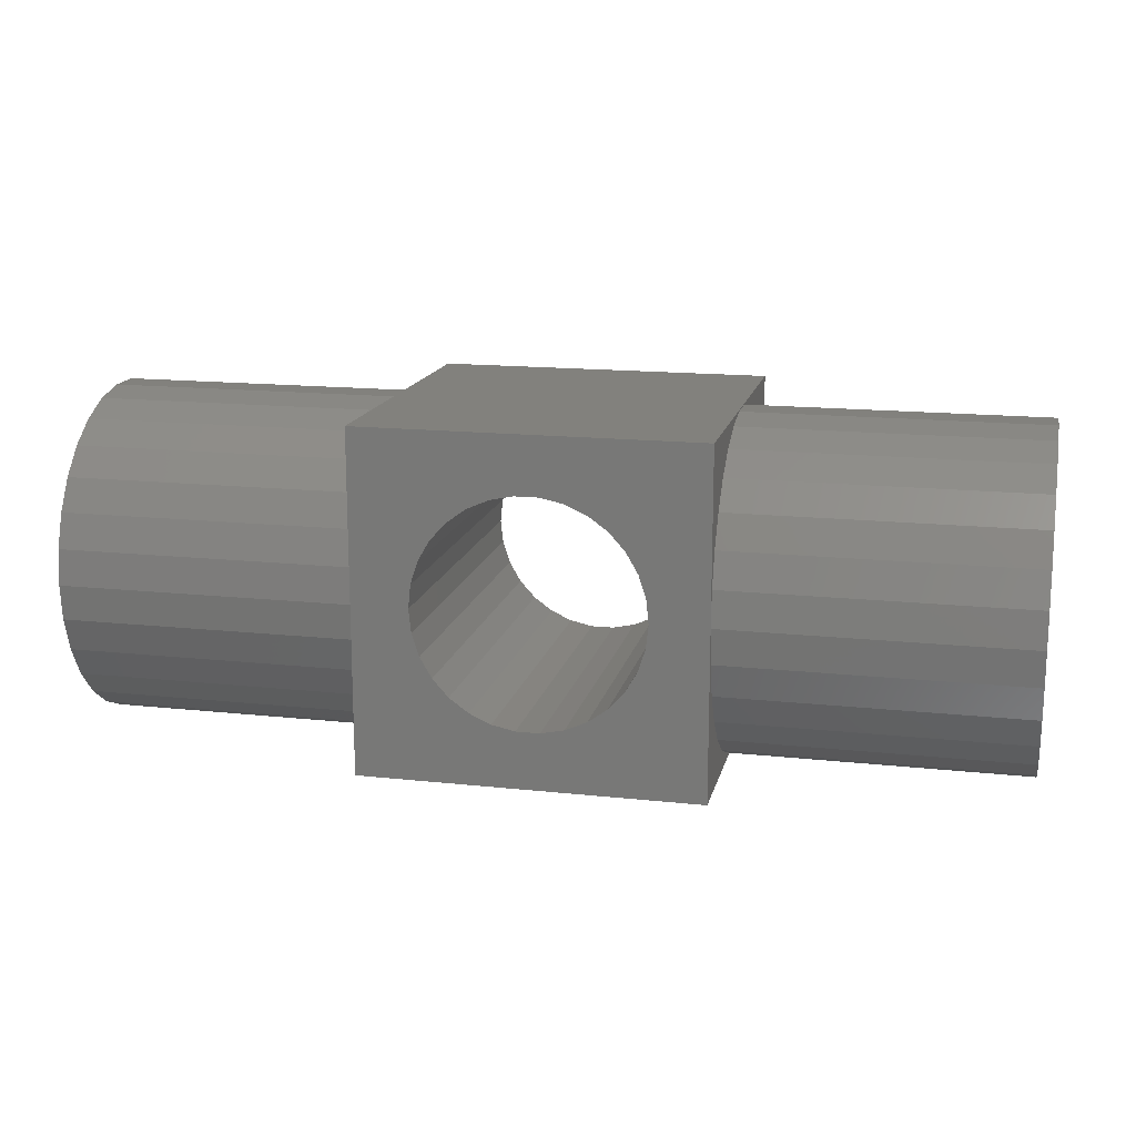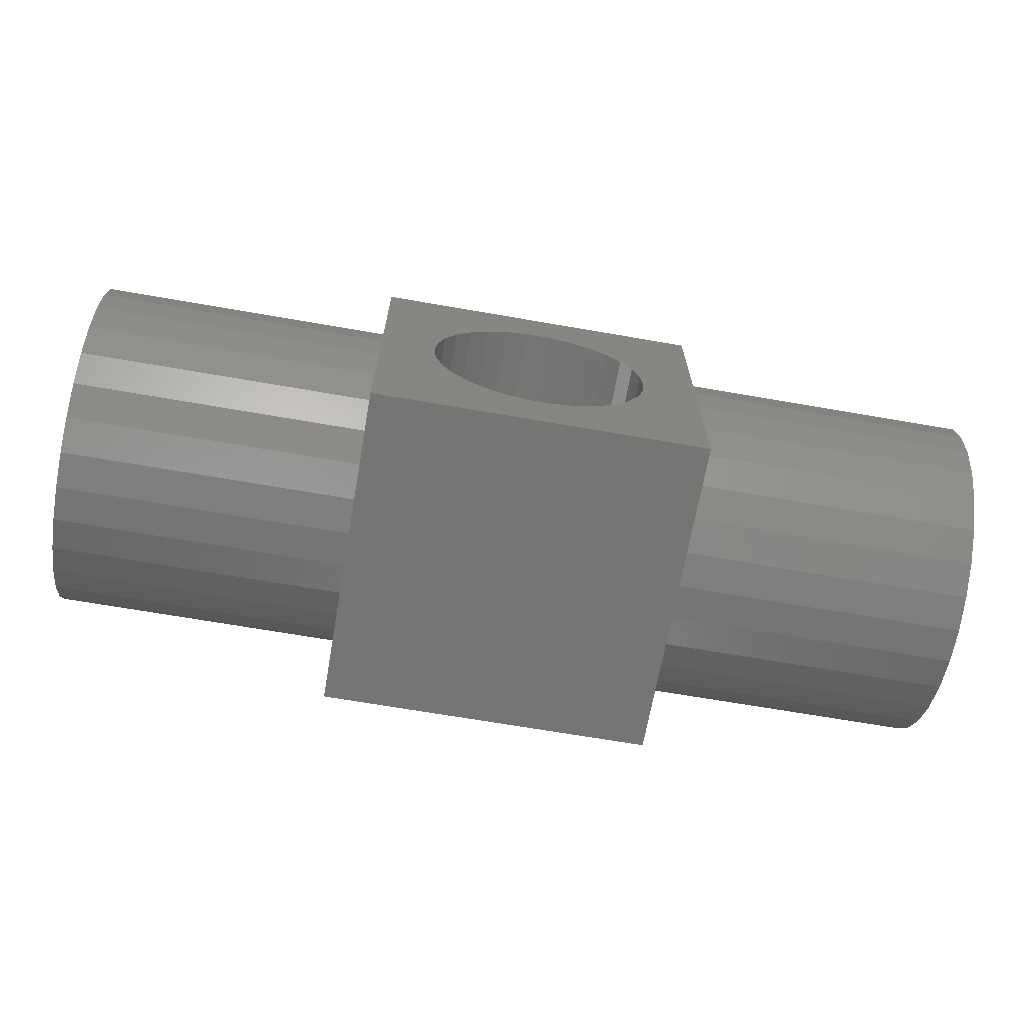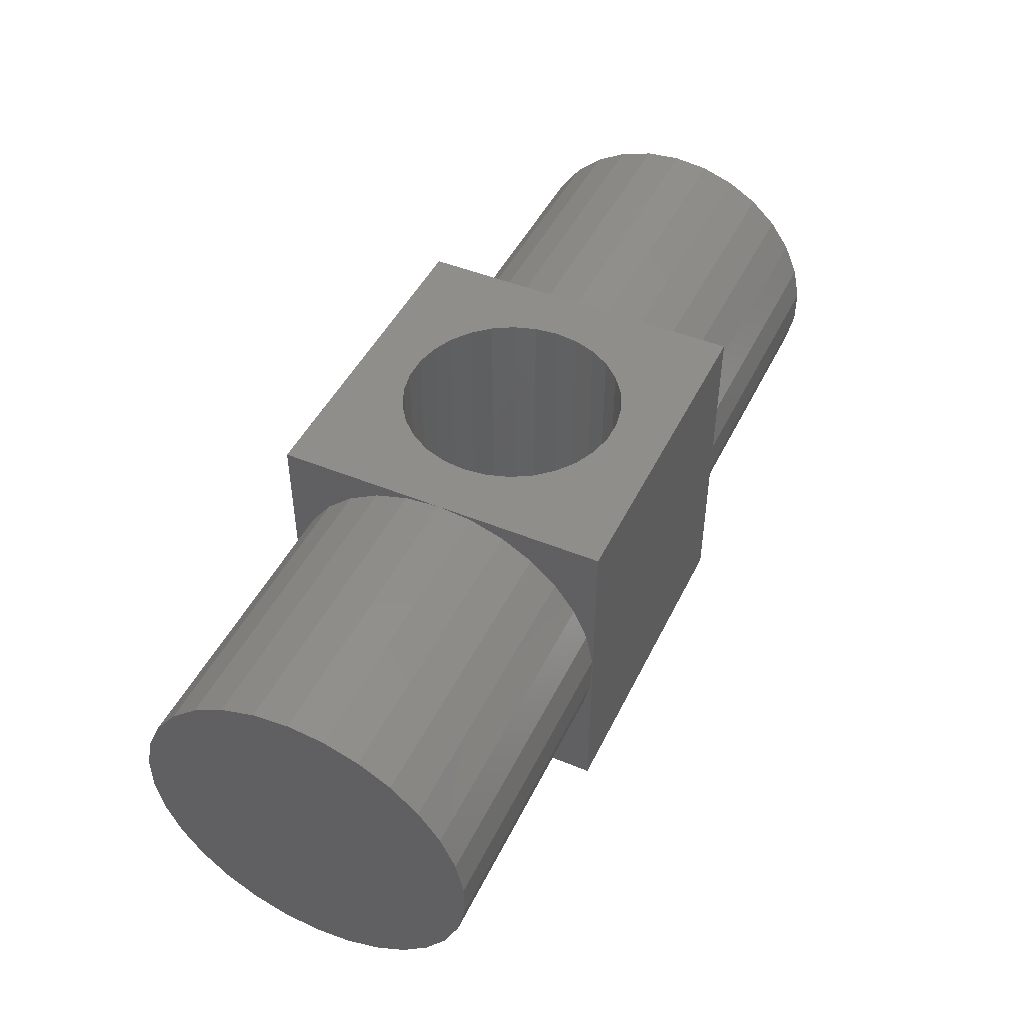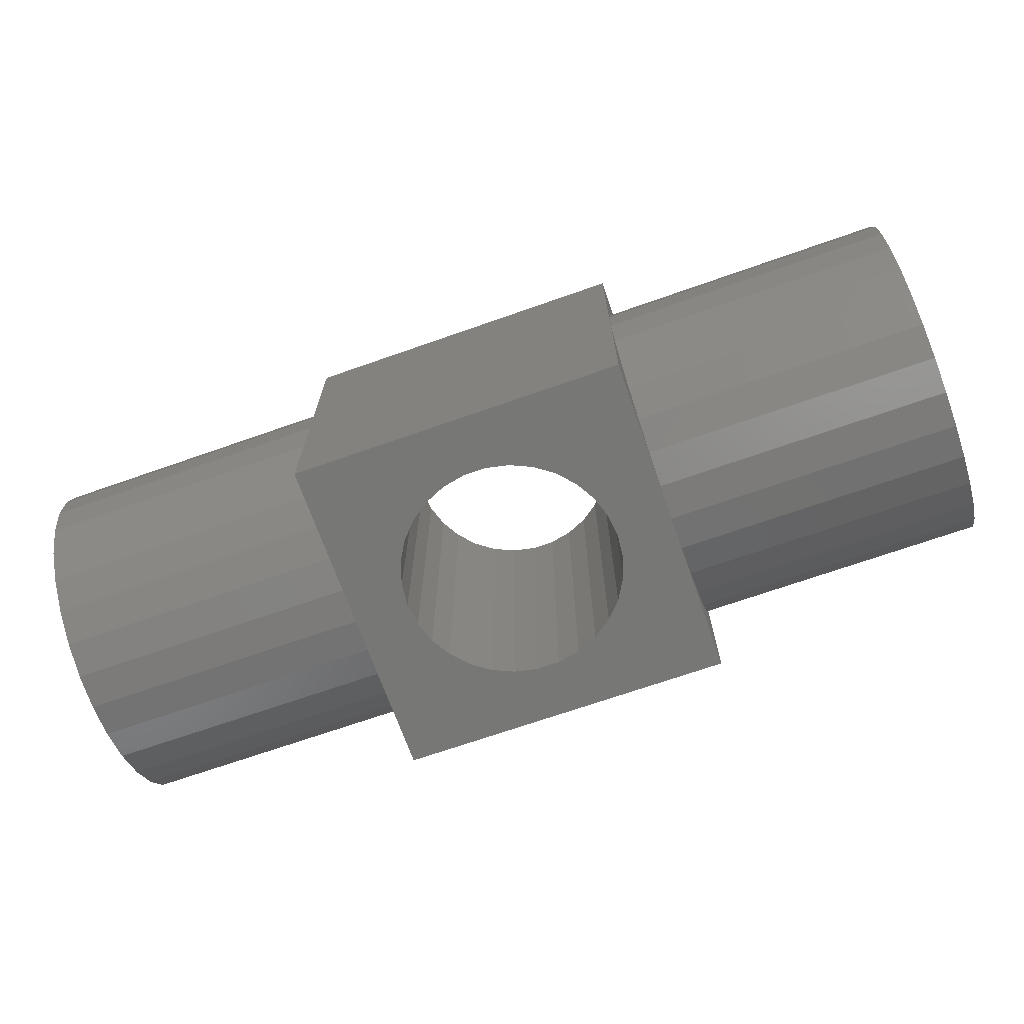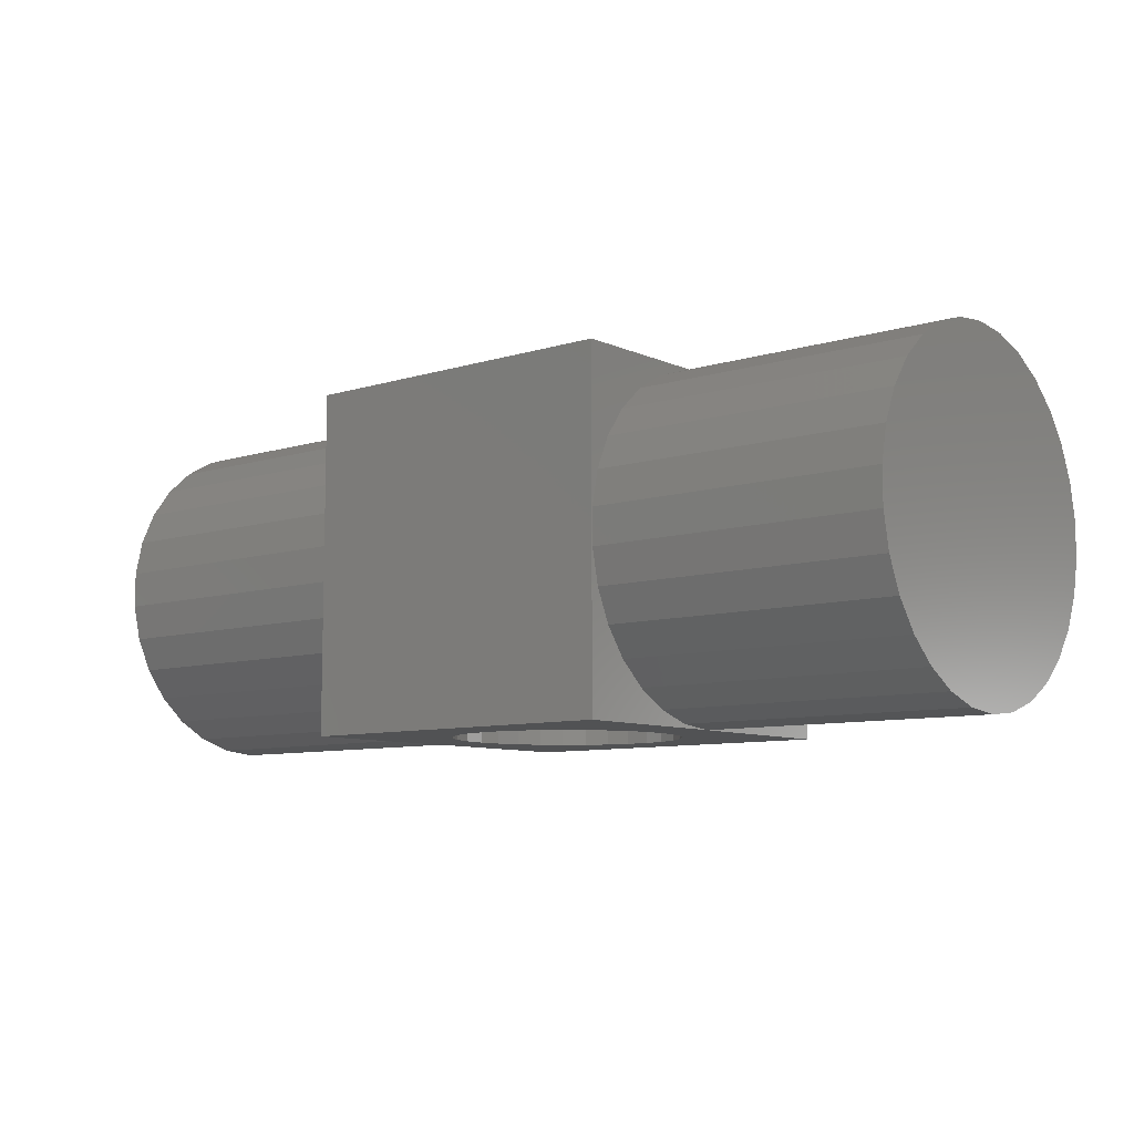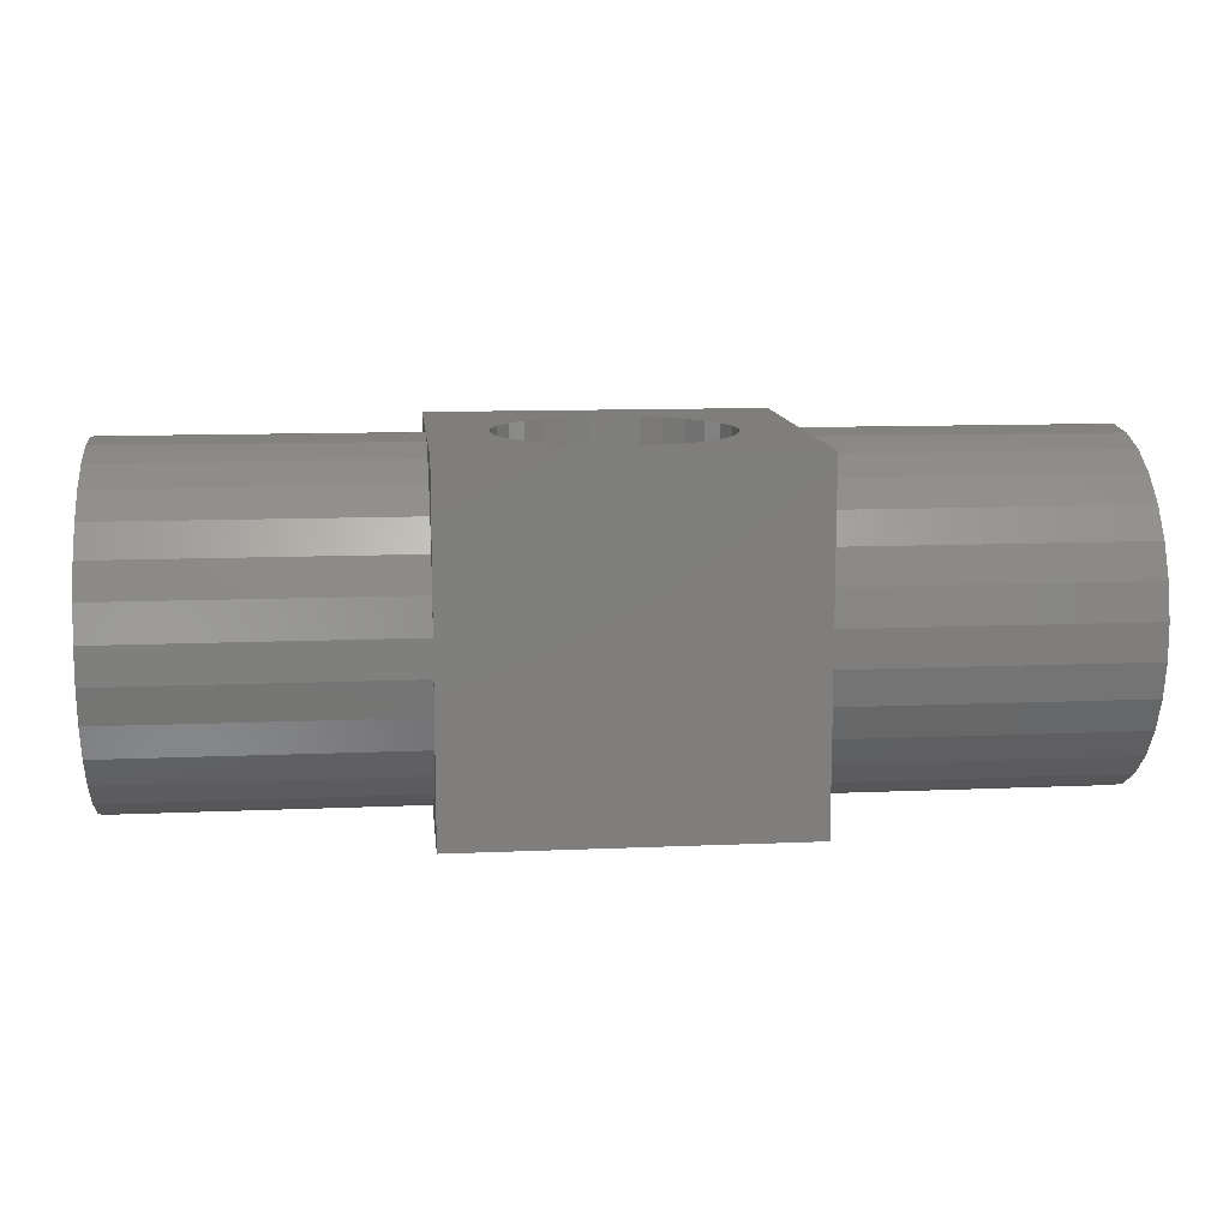
<metadata>
{"format":"stl","ext":"stl","renderer":"f3d","projection":"perspective","resolution":1024,"background":"white","views":[{"elev":15.6,"azim":-167.2,"up":"+Y"},{"elev":-67.4,"azim":-9.9,"up":"+Y"},{"elev":46.5,"azim":-64.9,"up":"+Z"},{"elev":-69.5,"azim":-160.6,"up":"+Z"},{"elev":-8.6,"azim":39.8,"up":"+Z"},{"elev":11.5,"azim":174.0,"up":"+Z"}]}
</metadata>
<code>
# stl→obj: 204 verts, 408 faces
v -15 -15 0
v -15 -13.39 8.408
v -15 -12.99 7.5
v -15 -14.92 13.43
v -15 -14.92 16.57
v -15 -14.27 10.36
v -15 -12.41 6.696
v -15 -11.15 4.963
v -15 -8.817 2.865
v -15 -6.101 1.297
v -15 -3.119 0.3278
v -15 0 0
v -15 15 0
v -15 14.92 13.43
v -15 15 30
v -15 14.27 10.36
v -15 13.39 8.408
v -15 12.99 7.5
v -15 12.41 6.696
v -15 11.15 4.963
v -15 8.817 2.865
v -15 6.101 1.297
v -15 3.119 0.3278
v -15 14.92 16.57
v -15 14.27 19.64
v -15 13.86 20.54
v -15 12.99 22.5
v -15 11.73 24.23
v -15 11.15 25.04
v -15 8.817 27.14
v -15 6.101 28.7
v -15 3.119 29.67
v -15 2.13 29.78
v -15 0 30
v -15 -15 30
v -15 -2.13 29.78
v -15 -3.119 29.67
v -15 -6.101 28.7
v -15 -8.817 27.14
v -15 -11.15 25.04
v -15 -12.99 22.5
v -15 -14.27 19.64
v 15 15 30
v 10 0 30
v 15 -15 30
v 9.781 2.079 30
v 9.135 4.067 30
v 8.09 5.878 30
v 6.691 7.431 30
v 5 8.66 30
v 3.09 9.511 30
v 1.045 9.945 30
v -1.045 9.945 30
v -9.781 2.079 30
v -10 0 30
v -9.135 4.067 30
v -8.09 5.878 30
v -6.691 7.431 30
v -5 8.66 30
v -3.09 9.511 30
v 9.781 -2.079 30
v 9.135 -4.067 30
v 8.09 -5.878 30
v 6.691 -7.431 30
v 5 -8.66 30
v 3.09 -9.511 30
v 1.045 -9.945 30
v -1.045 -9.945 30
v -3.09 -9.511 30
v -5 -8.66 30
v -6.691 -7.431 30
v -8.09 -5.878 30
v -9.135 -4.067 30
v -9.781 -2.079 30
v 15 -14.92 16.57
v 15 -14.92 13.43
v 15 -14.27 19.64
v 15 -12.99 22.5
v 15 -11.15 25.04
v 15 -8.817 27.14
v 15 -6.101 28.7
v 15 -3.119 29.67
v 15 -0.9888 29.9
v 15 0 30
v 15 14.92 16.57
v 15 15 0
v 15 14.27 19.64
v 15 13.39 21.59
v 15 12.99 22.5
v 15 12.41 23.3
v 15 11.15 25.04
v 15 8.817 27.14
v 15 6.101 28.7
v 15 3.119 29.67
v 15 0.9888 29.9
v 15 14.92 13.43
v 15 14.27 10.36
v 15 13.86 9.456
v 15 12.99 7.5
v 15 11.73 5.767
v 15 11.15 4.963
v 15 8.817 2.865
v 15 6.101 1.297
v 15 3.119 0.3278
v 15 0 0
v 15 -15 0
v 15 -11.73 5.767
v 15 -12.99 7.5
v 15 -3.119 0.3278
v 15 -6.101 1.297
v 15 -8.817 2.865
v 15 -11.15 4.963
v 15 -13.86 9.456
v 15 -14.27 10.36
v 9.135 -4.067 0
v 9.781 2.079 0
v 10 0 0
v 9.781 -2.079 0
v 8.09 -5.878 0
v 6.691 -7.431 0
v 5 -8.66 0
v 3.09 -9.511 0
v 1.045 -9.945 0
v -1.045 -9.945 0
v -9.135 -4.067 0
v -9.781 -2.079 0
v -8.09 -5.878 0
v -6.691 -7.431 0
v -5 -8.66 0
v -3.09 -9.511 0
v 9.135 4.067 0
v 8.09 5.878 0
v 6.691 7.431 0
v 5 8.66 0
v 3.09 9.511 0
v 1.045 9.945 0
v -1.045 9.945 0
v -3.09 9.511 0
v -10 0 0
v -9.781 2.079 0
v -9.135 4.067 0
v -8.09 5.878 0
v -5 8.66 0
v -6.691 7.431 0
v -41 0 0
v -41 3.119 0.3278
v 41 3.119 0.3278
v 41 0 0
v -41 14.92 16.57
v -41 14.92 13.43
v 41 14.92 13.43
v 41 14.92 16.57
v -41 12.99 22.5
v -41 14.27 19.64
v 41 12.99 22.5
v 41 0 30
v -41 0 30
v -41 -3.119 29.67
v -41 12.99 7.5
v 41 12.99 7.5
v 41 14.27 10.36
v -41 11.15 4.963
v 41 11.15 4.963
v -41 14.27 10.36
v -41 11.15 25.04
v -41 8.817 2.865
v -41 8.817 27.14
v -41 6.101 1.297
v -41 6.101 28.7
v -41 3.119 29.67
v -41 -3.119 0.3278
v -41 -6.101 1.297
v -41 -6.101 28.7
v -41 -8.817 2.865
v -41 -8.817 27.14
v -41 -11.15 4.963
v -41 -11.15 25.04
v -41 -12.99 7.5
v -41 -12.99 22.5
v -41 -14.27 10.36
v -41 -14.27 19.64
v -41 -14.92 13.43
v -41 -14.92 16.57
v 41 -3.119 0.3278
v 41 -14.27 19.64
v 41 -14.92 16.57
v 41 -3.119 29.67
v 41 -11.15 25.04
v 41 -12.99 22.5
v 41 -14.92 13.43
v 41 -6.101 1.297
v 41 -8.817 2.865
v 41 8.817 2.865
v 41 6.101 1.297
v 41 -6.101 28.7
v 41 -8.817 27.14
v 41 -14.27 10.36
v 41 14.27 19.64
v 41 11.15 25.04
v 41 8.817 27.14
v 41 6.101 28.7
v 41 3.119 29.67
v 41 -11.15 4.963
v 41 -12.99 7.5
f 1 2 3
f 4 1 5
f 6 1 4
f 2 1 6
f 7 1 3
f 8 1 7
f 9 1 8
f 10 1 9
f 11 1 10
f 1 11 12
f 13 14 15
f 13 16 14
f 13 17 16
f 13 18 17
f 13 19 18
f 13 20 19
f 13 21 20
f 13 22 21
f 13 23 22
f 23 13 12
f 24 15 14
f 25 15 24
f 26 15 25
f 27 15 26
f 28 15 27
f 29 15 28
f 30 15 29
f 31 15 30
f 32 15 31
f 33 15 32
f 15 33 34
f 35 36 37
f 36 35 34
f 38 35 37
f 39 35 38
f 40 35 39
f 41 35 40
f 42 35 41
f 5 35 42
f 35 5 1
f 34 35 15
f 43 44 45
f 43 46 44
f 43 47 46
f 43 48 47
f 43 49 48
f 43 50 49
f 43 51 50
f 43 52 51
f 43 53 52
f 15 53 43
f 54 15 55
f 56 15 54
f 57 15 56
f 58 15 57
f 59 15 58
f 60 15 59
f 53 15 60
f 61 45 44
f 62 45 61
f 63 45 62
f 64 45 63
f 65 45 64
f 66 45 65
f 67 45 66
f 68 45 67
f 35 68 69
f 35 55 15
f 68 35 45
f 70 35 69
f 71 35 70
f 72 35 71
f 73 35 72
f 74 35 73
f 55 35 74
f 75 45 76
f 77 45 75
f 78 45 77
f 79 45 78
f 80 45 79
f 81 45 80
f 82 45 81
f 83 45 82
f 45 83 84
f 43 85 86
f 43 87 85
f 43 88 87
f 43 89 88
f 43 90 89
f 43 91 90
f 43 92 91
f 43 93 92
f 43 94 93
f 43 95 94
f 95 43 84
f 96 86 85
f 97 86 96
f 98 86 97
f 99 86 98
f 100 86 99
f 101 86 100
f 102 86 101
f 103 86 102
f 104 86 103
f 86 104 105
f 106 107 108
f 109 106 105
f 110 106 109
f 111 106 110
f 112 106 111
f 107 106 112
f 113 106 108
f 114 106 113
f 76 106 114
f 106 76 45
f 84 43 45
f 86 15 43
f 15 86 13
f 115 105 106
f 116 105 117
f 105 118 117
f 105 115 118
f 106 119 115
f 106 120 119
f 106 121 120
f 106 122 121
f 106 123 122
f 106 124 123
f 1 124 106
f 125 12 126
f 12 125 1
f 127 1 125
f 128 1 127
f 129 1 128
f 130 1 129
f 124 1 130
f 131 105 116
f 105 131 86
f 132 86 131
f 133 86 132
f 134 86 133
f 135 86 134
f 136 86 135
f 137 86 136
f 13 137 138
f 126 12 139
f 139 12 140
f 12 141 140
f 13 141 12
f 141 13 142
f 137 13 86
f 143 13 138
f 144 13 143
f 142 13 144
f 1 45 35
f 45 1 106
f 145 23 12
f 23 145 146
f 105 147 148
f 147 105 104
f 14 149 24
f 149 14 150
f 151 85 152
f 85 151 96
f 26 153 27
f 153 26 154
f 88 89 155
f 84 83 156
f 157 36 34
f 36 157 158
f 18 159 17
f 160 98 161
f 98 160 99
f 162 19 20
f 19 162 159
f 163 101 100
f 164 149 150
f 164 154 149
f 159 154 164
f 159 153 154
f 162 153 159
f 162 165 153
f 166 165 162
f 166 167 165
f 168 167 166
f 168 169 167
f 146 169 168
f 146 170 169
f 145 170 146
f 145 157 170
f 171 157 145
f 171 158 157
f 172 158 171
f 172 173 158
f 174 173 172
f 174 175 173
f 176 175 174
f 176 177 175
f 178 177 176
f 178 179 177
f 180 179 178
f 180 181 179
f 182 181 180
f 181 182 183
f 17 164 16
f 164 17 159
f 161 98 97
f 16 150 14
f 150 16 164
f 161 96 151
f 96 161 97
f 109 148 184
f 148 109 105
f 171 12 11
f 12 171 145
f 75 185 77
f 185 75 186
f 183 42 181
f 42 183 5
f 83 187 156
f 187 83 82
f 36 158 37
f 78 188 79
f 188 78 189
f 179 40 177
f 40 179 41
f 76 186 75
f 186 76 190
f 182 5 183
f 5 182 4
f 174 10 9
f 10 174 172
f 111 191 192
f 191 111 110
f 166 20 21
f 20 166 162
f 102 163 193
f 163 102 101
f 146 22 23
f 22 146 168
f 104 194 147
f 194 104 103
f 19 159 18
f 160 100 99
f 100 160 163
f 158 38 37
f 38 158 173
f 82 195 187
f 195 82 81
f 173 39 38
f 39 173 175
f 81 196 195
f 196 81 80
f 180 4 182
f 4 180 6
f 114 190 76
f 190 114 197
f 198 151 152
f 198 161 151
f 155 161 198
f 155 160 161
f 199 160 155
f 199 163 160
f 200 163 199
f 200 193 163
f 201 193 200
f 201 194 193
f 202 194 201
f 202 147 194
f 156 147 202
f 156 148 147
f 187 148 156
f 187 184 148
f 195 184 187
f 195 191 184
f 196 191 195
f 196 192 191
f 188 192 196
f 188 203 192
f 189 203 188
f 189 204 203
f 185 204 189
f 185 197 204
f 186 197 185
f 197 186 190
f 176 7 178
f 7 176 8
f 203 107 112
f 176 9 8
f 9 176 174
f 112 192 203
f 192 112 111
f 113 204 197
f 204 113 108
f 2 178 3
f 180 2 6
f 2 180 178
f 197 114 113
f 172 11 10
f 11 172 171
f 110 184 191
f 184 110 109
f 95 84 156
f 157 33 170
f 33 157 34
f 91 200 199
f 200 91 92
f 165 30 29
f 30 165 167
f 153 28 27
f 28 153 165
f 89 90 155
f 199 90 91
f 90 199 155
f 28 165 29
f 198 88 155
f 88 198 87
f 25 154 26
f 24 154 25
f 154 24 149
f 152 87 198
f 87 152 85
f 168 21 22
f 21 168 166
f 103 193 194
f 193 103 102
f 77 189 78
f 189 77 185
f 181 41 179
f 41 181 42
f 80 188 196
f 188 80 79
f 175 40 39
f 40 175 177
f 107 204 108
f 204 107 203
f 3 178 7
f 95 202 94
f 202 95 156
f 32 170 33
f 93 202 201
f 202 93 94
f 169 32 31
f 32 169 170
f 92 201 200
f 201 92 93
f 167 31 30
f 31 167 169
f 131 48 132
f 48 131 47
f 132 49 133
f 49 132 48
f 143 60 59
f 60 143 138
f 118 44 117
f 44 118 61
f 134 49 50
f 49 134 133
f 137 52 53
f 52 137 136
f 135 50 51
f 50 135 134
f 55 140 54
f 140 55 139
f 56 142 57
f 142 56 141
f 144 59 58
f 59 144 143
f 138 53 60
f 53 138 137
f 57 144 58
f 144 57 142
f 117 46 116
f 46 117 44
f 115 61 118
f 61 115 62
f 72 125 73
f 125 72 127
f 120 65 64
f 65 120 121
f 116 47 131
f 47 116 46
f 136 51 52
f 51 136 135
f 54 141 56
f 141 54 140
f 119 62 115
f 62 119 63
f 74 139 55
f 139 74 126
f 122 67 66
f 67 122 123
f 121 66 65
f 66 121 122
f 124 69 68
f 69 124 130
f 123 68 67
f 68 123 124
f 73 126 74
f 126 73 125
f 71 127 72
f 127 71 128
f 120 63 119
f 63 120 64
f 129 71 70
f 71 129 128
f 130 70 69
f 70 130 129

</code>
